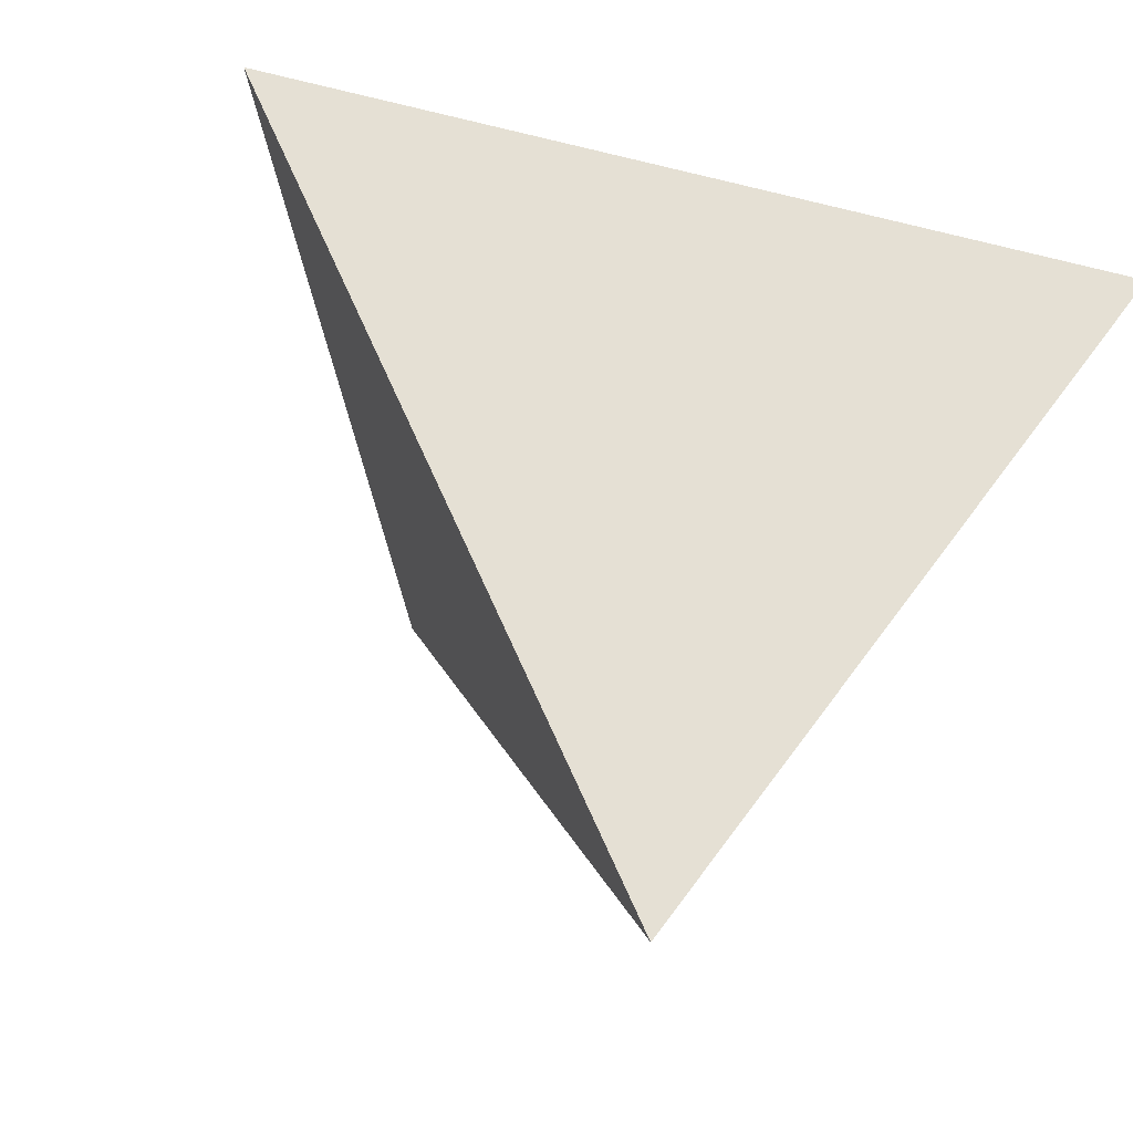
<metadata>
{"format":"obj","ext":"obj","renderer":"f3d","projection":"perspective","resolution":1024,"background":"white","views":[{"elev":-16.6,"azim":-136.1,"up":"+Z"}]}
</metadata>
<code>
v 0.1234 0.4061 0.3429
v 0.4733 -0.1248 0.01777
v -0.1552 0.206 -0.4145
v -0.3166 -0.2946 0.2294
v -0.02656 -0.01494 -0.1285
v -0.002358 -0.0323 -0.1059
v -0.0303 -0.04395 -0.09111
v -0.05921 -0.02159 -0.1202
v -0.1071 0.1534 -0.03853
v -0.1134 0.1639 -0.09812
v -0.1395 0.112 -0.07564
v 0.01347 -0.0738 -0.05222
v 0.01598 -0.08429 -0.03868
v -0.09655 0.1615 -0.01126
v -0.07804 0.02841 -0.1848
v -0.1227 -0.008706 -0.1374
v 0.00833 -0.06378 -0.06519
v 0.000901 -0.07081 -0.0562
v -0.08797 0.1729 -0.002613
v -0.09374 0.1595 0.007601
v -0.1775 0.1303 -0.3071
v -0.1896 0.08019 -0.2236
v 0.001646 -0.05065 -0.08217
v -0.01429 -0.0654 -0.0633
v -0.142 0.1457 -0.1821
v -0.1631 0.09412 -0.137
v -0.07002 -0.04055 -0.09584
v -0.1054 0.1433 -0.00205
v -0.08282 0.1754 0.01472
v -0.089 0.1612 0.02539
v -0.1876 0.04235 -0.1076
v -0.02721 -0.07877 -0.04619
v -0.05777 -0.0667 -0.06203
v -0.1502 0.07506 -0.0222
v -0.1135 -0.04594 -0.0893
v -0.1233 0.1169 -0.01277
v 0.005449 -0.08988 -0.03157
v -0.003963 -0.08025 -0.04407
v -0.1784 -0.02031 -0.1229
v -0.09943 0.1454 0.02028
v -0.1111 0.1266 0.01792
v -0.2304 -0.04599 -0.09031
v -0.02031 -0.08836 -0.03376
v -0.1833 0.01782 -0.01811
v -0.1224 -0.07148 -0.05645
v -0.006635 -0.09246 -0.02836
v -0.1272 0.09569 0.02869
v -0.2075 -0.09025 -0.03305
v -0.2174 -0.03863 -0.02072
v -0.1029 0.136 0.03022
v -0.04685 -0.09429 -0.02636
v -0.09328 0.1482 0.04177
v -0.09339 -0.0885 -0.03425
v -0.1528 0.05582 0.01944
v -0.1358 -0.08886 -0.03418
v -0.0929 -0.1097 -0.00688
v -0.154 -0.1099 -0.007226
v -0.2445 -0.1197 0.004538
v 0.003949 -0.09679 -0.02268
v -0.005007 -0.1037 -0.01388
v -0.2243 -0.06493 0.02041
v -0.02053 -0.0979 -0.02146
v -0.1964 -0.01544 0.01345
v -0.1715 0.01618 0.04245
v -0.1959 -0.02397 0.03989
v -0.06727 -0.1261 0.0144
v -0.1385 0.0652 0.06105
v -0.1235 0.09099 0.05932
v -0.2626 -0.1408 0.05266
v 0.007383 -0.102 -0.01592
v -0.1122 0.1096 0.06068
v -0.02639 -0.1136 -0.001304
v -0.1073 0.1248 0.0409
v -0.1019 0.1192 0.08247
v -0.09561 0.1354 0.06671
v -0.199 -0.04511 0.08476
v -0.1513 0.02961 0.1002
v -0.1548 -0.1519 0.04695
v -0.1161 0.0932 0.0882
v -0.2583 -0.1594 0.1253
v 0.01196 -0.1118 -0.003199
v -0.005889 -0.1154 0.001218
v 0.002036 -0.124 0.01236
v -0.2185 -0.1181 0.1973
v -0.01289 -0.1271 0.01627
v -0.08646 0.1405 0.09556
v -0.1707 -0.01998 0.1479
v -0.03744 -0.1492 0.04454
v -0.1315 0.06525 0.09407
v -0.06131 -0.1797 0.08366
v -0.1027 -0.1855 0.09068
v -0.1205 0.07012 0.1321
v -0.1013 0.1056 0.1233
v -0.09751 0.1191 0.1035
v 0.0002448 -0.1428 0.0366
v -0.1416 0.02425 0.1616
v -0.1615 -0.03888 0.2447
v -0.01496 -0.1683 0.06927
v -0.05303 -0.2249 0.142
v -0.1401 -0.1852 0.2094
v 0.02876 -0.1222 0.01033
v 0.01618 -0.128 0.01772
v -0.1607 -0.1159 0.2431
v -0.0839 0.1498 0.08154
v -0.08037 0.1523 0.09117
v -0.07872 0.1401 0.1333
v -0.07401 0.1553 0.113
v -0.07729 -0.08461 0.2258
v -0.08496 -0.01135 0.2565
v 0.0273 -0.1432 0.03738
v 0.02218 -0.1857 0.09214
v -0.1077 0.0566 0.2308
v 0.01853 -0.1604 0.1634
v -0.09019 0.1077 0.1702
v -0.04196 -0.1458 0.1901
v 0.02784 -0.1312 0.02187
v -0.0553 0.1563 0.1987
v -0.01938 -0.02426 0.2286
v 0.03997 -0.1334 0.0248
v 0.06292 -0.1565 0.05485
v -0.04508 0.03782 0.2613
v -0.06693 0.08737 0.2879
v -0.06629 0.1196 0.2499
v 0.04301 -0.1229 0.01136
v 0.01041 -0.08433 0.1952
v 0.05599 -0.1318 0.02294
v -0.04773 0.183 0.1597
v -0.06419 0.1662 0.1289
v 0.08927 -0.1685 0.1355
v -0.07597 0.1568 0.09941
v -0.06276 0.1752 0.1104
v -0.01216 0.09915 0.2732
v 0.06117 -0.1095 0.1679
v -0.02522 0.1758 0.2865
v 0.07098 -0.05515 0.1852
v 0.05669 -0.12 0.007769
v 0.08269 -0.1329 0.02458
v 0.0351 -0.02518 0.2092
v 0.1349 -0.1805 0.08649
v -0.05425 0.1815 0.1328
v 0.02015 0.02774 0.2346
v 0.08818 0.0143 0.2057
v 0.05971 0.08753 0.2436
v 0.1455 -0.1429 0.1256
v 0.03077 0.1635 0.2827
v 0.116 -0.09195 0.1554
v 0.009827 0.2456 0.2562
v 0.116 -0.03515 0.177
v 0.06931 -0.1189 0.006373
v -0.02414 0.2172 0.1751
v -0.03985 0.2047 0.1359
v -0.005023 0.2503 0.1728
v 0.09903 -0.1249 0.01444
v 0.1395 -0.1408 0.03528
v 0.1931 -0.1636 0.101
v 0.1879 -0.09882 0.1276
v 0.1569 -0.04862 0.1576
v 0.08106 -0.1169 0.003913
v 0.1452 0.3671 0.313
v 0.05108 0.3227 0.2349
v 0.1553 0.008385 0.1799
v 0.07891 -0.1065 -0.009465
v 0.1035 -0.1137 9.931e-05
v 0.1353 0.04666 0.2015
v -0.02328 0.2324 0.1365
v 0.121 0.08723 0.222
v -0.05096 0.1957 0.1086
v -0.0361 0.2209 0.1082
v 0.1088 0.1835 0.2631
v 0.2693 -0.1515 0.07899
v 0.2523 -0.08491 0.1103
v 0.2278 -0.02474 0.1419
v 0.204 0.0332 0.1724
v 0.03034 0.3083 0.1769
v 0.187 0.08836 0.1994
v 0.1522 -0.1107 -0.003443
v -0.006195 0.2615 0.1355
v 0.1608 0.1441 0.2298
v 0.2689 0.1454 0.1925
v 0.2202 0.2334 0.2108
v 0.2893 -0.1305 0.02337
v 0.3658 -0.07089 0.07599
v 0.1503 0.2925 0.199
v 0.09659 0.3362 0.1874
v 0.2607 0.07022 0.1667
v 0.08935 -0.1011 -0.01633
v 0.1089 -0.1045 -0.01181
v 0.03179 0.3269 0.1317
v 0.3363 0.03837 0.128
v 0.2536 0.1277 0.09001
v 0.1019 -0.09484 -0.02429
v 0.2021 0.1812 0.09749
v 0.1709 0.2085 0.09396
v 0.1396 0.258 0.1263
v 0.08407 -0.0947 -0.02464
v 0.07833 0.2868 0.07846
v 0.3148 0.04338 0.047
v 0.08165 -0.08829 -0.03292
v 0.09598 -0.08601 -0.03573
v 0.03958 0.3334 0.09457
v 0.1208 -0.08367 -0.03851
v 0.2407 -0.08627 -0.03407
v 0.3262 -0.008877 -0.02065
v 0.1305 0.219 0.04861
v 0.233 0.07724 -0.02426
v 0.03528 0.3193 0.06495
v 0.2074 0.1261 0.01592
v 0.1758 0.1664 0.03281
v -0.0003891 0.2923 0.07645
v 0.1052 -0.07251 -0.05305
v 0.1358 -0.06379 -0.06401
v 0.1557 0.157 -0.01356
v 0.1294 0.1841 -0.01011
v 0.2676 -0.01415 -0.1198
v 0.08669 0.232 0.001941
v 0.2095 0.06079 -0.08747
v 0.04214 0.2861 0.02143
v 0.1746 0.1021 -0.07408
v 0.06283 -0.08247 -0.04059
v 0.0848 -0.07791 -0.04628
v 0.006771 0.3168 0.04136
v 0.1794 0.1304 -0.02043
v 0.1407 0.148 -0.05154
v -0.01113 0.3035 -0.005885
v -0.02892 0.2588 0.03555
v 0.08703 0.1898 -0.06627
v 0.04029 0.2517 -0.03766
v 0.1789 0.05916 -0.1374
v 0.05531 -0.06973 -0.05708
v 0.1188 0.1242 -0.1243
v 0.08927 -0.06446 -0.06357
v -0.04548 0.241 0.006961
v 0.108 -0.04514 -0.0883
v 0.1235 -0.00913 -0.1346
v 0.04411 0.1778 -0.1522
v 0.02956 0.2274 -0.0939
v 0.1168 0.05431 -0.2164
v -0.0204 0.2869 -0.0741
v 0.04899 -0.07912 -0.04503
v -0.05221 0.2416 -0.02649
v 0.07525 0.1192 -0.1997
v 0.06957 -0.05507 -0.07585
v 0.06642 -0.03807 -0.09779
v 0.01695 0.1445 -0.2486
v 0.06044 -0.0105 -0.1334
v 0.05602 0.01277 -0.1634
v 0.05379 0.02772 -0.1827
v 0.04926 0.06934 -0.2364
v -0.06425 0.2117 0.0005865
v 0.04315 -0.05426 -0.07714
v -0.07282 0.2056 -0.02305
v -0.0453 0.2081 -0.2412
v -0.02905 0.2501 -0.1474
v -0.07846 0.213 -0.07051
v -0.09792 0.2161 -0.1714
v 0.01751 0.0004245 -0.1479
v 0.03339 -0.07812 -0.04647
v 0.02821 -0.0659 -0.06228
v -0.02158 0.06949 -0.2373
v 0.02121 -0.05498 -0.07641
v -0.07829 0.1891 -0.002376
v -0.04247 0.1657 -0.306
v 0.02776 -0.03753 -0.09885
v -0.1182 0.2132 -0.2592
v -0.02389 0.01322 -0.1647
v -0.08754 0.1809 -0.02322
v -0.1432 0.2048 -0.398
v 0.03632 -0.1104 -0.004814
v -0.07222 0.1925 0.01688
v -0.07408 0.1802 0.0425
v 0.03092 -0.08827 -0.0334
v -0.01447 0.2597 0.1015
v 0.01876 -0.09692 -0.02237
v -0.05975 0.2098 0.02723
v -0.07473 0.1628 0.08847
v 0.04664 -0.08637 -0.03572
v 0.06037 -0.1085 -0.00702
v 0.0668 -0.0951 -0.02428
v -0.08119 0.1595 0.06705
v -0.06174 0.1864 0.08355
v -0.04271 0.2246 0.06646
v 0.04217 -0.09701 -0.02204
v 0.1367 0.3859 0.3306
v 0.1407 0.38 0.3269
v 0.211 0.2731 0.2615
v 0.2199 0.2597 0.2533
v 0.2281 0.2473 0.2457
v 0.2561 0.2048 0.2197
v 0.2873 0.1575 0.1907
v 0.3201 0.1077 0.1601
v 0.3621 0.04395 0.1211
v 0.376 0.02286 0.1082
v 0.4247 -0.051 0.06298
v 0.444 -0.08043 0.04496
v 0.468 -0.126 0.0192
v 0.4232 -0.1356 0.0312
v 0.3729 -0.1464 0.04466
v 0.3477 -0.1518 0.05144
v 0.3287 -0.1559 0.05651
v 0.2619 -0.1703 0.07442
v 0.2164 -0.1801 0.08661
v 0.1922 -0.1853 0.09308
v 0.1701 -0.19 0.09901
v 0.1057 -0.2039 0.1163
v 0.0454 -0.2168 0.1324
v -0.003871 -0.2274 0.1456
v -0.1069 -0.2496 0.1732
v -0.1181 -0.252 0.1762
v -0.132 -0.255 0.18
v -0.225 -0.2749 0.2049
v -0.2675 -0.2165 0.2421
v -0.2464 -0.183 0.2475
v -0.2032 -0.1141 0.2587
v -0.1896 -0.09245 0.2622
v -0.1756 -0.07005 0.2658
v -0.121 0.01688 0.2799
v -0.09606 0.05656 0.2863
v -0.06962 0.09866 0.2931
v -0.05845 0.1165 0.296
v -0.03313 0.1568 0.3025
v 0.001904 0.2126 0.3116
v 0.01302 0.2303 0.3144
v 0.05233 0.2929 0.3246
v 0.07386 0.3272 0.3301
v 0.1088 0.3828 0.3391
v 0.1184 0.4025 0.3294
v 0.1006 0.3897 0.2808
v 0.09136 0.3831 0.2558
v 0.0759 0.372 0.2137
v 0.06473 0.364 0.1834
v 0.05647 0.358 0.1609
v 0.04927 0.3529 0.1413
v 0.04001 0.3462 0.1161
v 0.02836 0.3379 0.08449
v 0.02361 0.3344 0.07158
v 0.001938 0.3189 0.01266
v -0.002051 0.316 0.001812
v -0.0151 0.3066 -0.03366
v -0.03389 0.2932 -0.08474
v -0.03878 0.2896 -0.09804
v -0.07002 0.2672 -0.183
v -0.08761 0.2546 -0.2308
v -0.1096 0.2388 -0.2907
v -0.1254 0.2275 -0.3334
v -0.1486 0.2107 -0.3967
v -0.1525 0.208 -0.4072
v -0.1541 0.2068 -0.4116
v -0.3016 -0.2483 0.1698
v -0.2874 -0.204 0.1129
v -0.2843 -0.1944 0.1005
v -0.2783 -0.1758 0.07656
v -0.2729 -0.1591 0.05509
v -0.2634 -0.1298 0.01741
v -0.2583 -0.1138 -0.003197
v -0.2374 -0.0489 -0.08662
v -0.2365 -0.0463 -0.08996
v -0.2352 -0.04222 -0.09521
v -0.2149 0.02076 -0.1762
v -0.2048 0.05228 -0.2167
v -0.1865 0.109 -0.2897
v -0.1818 0.1235 -0.3083
v -0.1689 0.1635 -0.3598
v 0.4261 -0.09999 -0.01467
v 0.327 -0.04781 -0.08285
v 0.3202 -0.04422 -0.08754
v 0.3176 -0.04288 -0.08929
v 0.3116 -0.03972 -0.09342
v 0.2083 0.01467 -0.1645
v 0.1099 0.06648 -0.2322
v 0.1019 0.07069 -0.2377
v 0.09663 0.07347 -0.2413
v 0.01727 0.1153 -0.2959
v -0.001985 0.1254 -0.3091
v -0.05962 0.1557 -0.3488
v -0.08732 0.1703 -0.3678
v -0.1431 0.1997 -0.4062
v -0.1523 0.2045 -0.4125
f 326 1 283
f 290 291 190
f 230 370 371
f 151 167 131
f 283 284 159
f 170 156 155
f 244 374 375
f 180 159 284
f 93 106 94
f 25 264 345
f 285 286 180
f 115 308 307
f 190 180 288
f 128 127 140
f 126 136 137
f 91 90 99
f 361 362 15
f 287 288 180
f 261 29 269
f 286 287 180
f 237 246 247
f 193 204 194
f 289 290 190
f 120 137 139
f 190 291 292
f 375 374 259
f 292 293 197
f 368 367 234
f 187 186 191
f 254 341 342
f 203 197 293
f 183 180 194
f 364 363 202
f 51 72 66
f 283 1 325
f 321 320 132
f 174 160 327
f 203 294 2
f 141 142 143
f 182 295 2
f 294 293 182
f 182 293 292
f 67 64 77
f 34 54 47
f 241 372 373
f 279 104 275
f 193 192 208
f 173 185 175
f 292 291 189
f 185 189 291
f 185 290 289
f 289 288 179
f 376 375 259
f 122 121 132
f 175 179 288
f 204 193 208
f 175 287 286
f 207 205 222
f 169 178 286
f 173 172 185
f 113 129 133
f 376 377 267
f 373 372 248
f 30 52 270
f 285 284 169
f 203 363 364
f 52 50 73
f 364 365 214
f 227 226 236
f 146 156 157
f 234 237 369
f 73 47 71
f 15 377 376
f 123 320 321
f 365 366 214
f 161 172 173
f 347 346 267
f 76 61 69
f 366 367 214
f 168 177 272
f 161 173 175
f 132 121 141
f 228 214 367
f 233 242 243
f 368 369 228
f 371 370 237
f 96 112 92
f 46 60 62
f 359 360 16
f 34 44 54
f 230 228 369
f 183 194 184
f 144 155 156
f 296 297 181
f 371 372 241
f 373 374 244
f 199 220 201
f 212 223 213
f 262 375 376
f 267 377 3
f 65 76 64
f 253 341 340
f 151 165 168
f 205 218 222
f 15 362 3
f 93 92 114
f 259 374 373
f 148 161 142
f 248 372 371
f 299 298 170
f 370 369 237
f 211 365 364
f 233 234 367
f 27 35 16
f 233 366 365
f 346 345 267
f 202 363 2
f 252 267 345
f 130 131 275
f 344 343 252
f 330 331 188
f 252 343 342
f 201 211 202
f 23 6 263
f 257 271 13
f 316 315 109
f 342 341 253
f 91 88 90
f 340 339 238
f 147 134 322
f 339 338 238
f 109 118 121
f 227 238 338
f 133 129 146
f 351 350 69
f 169 324 323
f 227 337 336
f 64 76 77
f 336 335 217
f 96 87 97
f 24 33 7
f 217 335 334
f 237 247 248
f 250 258 260
f 60 81 82
f 334 333 206
f 206 333 332
f 332 331 200
f 140 127 151
f 196 200 331
f 67 77 89
f 196 330 329
f 329 328 184
f 198 278 219
f 328 327 184
f 184 327 326
f 210 220 231
f 38 46 43
f 326 327 160
f 174 328 329
f 230 241 235
f 43 46 62
f 329 330 188
f 108 314 313
f 209 188 331
f 142 161 164
f 302 303 139
f 332 333 209
f 139 137 154
f 209 333 334
f 242 229 250
f 200 196 206
f 48 42 45
f 334 335 221
f 224 221 335
f 97 112 96
f 336 337 224
f 12 17 258
f 250 229 258
f 337 338 224
f 240 224 338
f 250 263 243
f 254 240 339
f 260 258 17
f 206 196 217
f 340 341 254
f 132 320 319
f 342 343 255
f 255 343 344
f 344 345 264
f 25 346 347
f 150 147 152
f 21 347 3
f 229 219 239
f 167 168 280
f 4 310 100
f 59 273 70
f 215 213 226
f 310 309 100
f 115 100 309
f 205 216 218
f 307 306 113
f 99 88 98
f 113 306 305
f 64 67 54
f 38 13 37
f 305 304 129
f 141 143 132
f 304 303 129
f 163 158 162
f 144 129 303
f 64 63 65
f 210 231 211
f 144 302 301
f 33 24 32
f 301 300 155
f 23 7 6
f 17 24 23
f 155 300 299
f 32 51 33
f 298 297 170
f 182 170 297
f 235 252 253
f 296 295 182
f 202 295 296
f 176 181 297
f 176 298 299
f 35 45 42
f 299 300 154
f 154 300 301
f 145 143 169
f 301 302 139
f 120 139 303
f 118 138 141
f 28 40 20
f 120 304 305
f 248 256 259
f 305 306 111
f 111 306 307
f 43 51 32
f 307 308 99
f 308 309 99
f 91 99 309
f 310 4 91
f 323 322 145
f 132 145 322
f 319 318 122
f 62 72 51
f 121 122 318
f 249 261 269
f 106 117 127
f 121 317 316
f 77 76 87
f 84 97 87
f 108 109 315
f 137 158 153
f 313 312 103
f 135 133 146
f 162 278 186
f 16 39 358
f 100 103 312
f 250 260 263
f 216 214 228
f 220 198 219
f 311 4 100
f 4 311 84
f 311 312 84
f 84 312 313
f 126 137 120
f 121 118 141
f 45 53 55
f 100 115 108
f 61 49 354
f 313 314 97
f 314 315 97
f 25 22 26
f 112 97 315
f 316 317 112
f 317 318 112
f 55 53 57
f 112 318 319
f 319 320 123
f 348 4 80
f 321 322 134
f 158 137 149
f 41 36 47
f 34 31 44
f 323 324 147
f 114 117 106
f 74 79 94
f 324 325 147
f 19 20 29
f 19 14 20
f 22 21 362
f 361 360 22
f 11 31 34
f 25 10 255
f 31 22 360
f 151 168 167
f 114 112 123
f 359 358 31
f 358 357 31
f 110 119 120
f 44 31 357
f 81 60 70
f 44 356 355
f 26 22 31
f 355 354 49
f 152 147 160
f 353 352 61
f 61 352 351
f 350 349 69
f 80 69 349
f 4 348 78
f 348 349 78
f 57 78 349
f 57 350 351
f 108 115 125
f 351 352 58
f 278 277 282
f 142 135 148
f 76 84 87
f 48 58 352
f 353 354 48
f 48 354 355
f 355 356 42
f 245 243 263
f 131 280 275
f 356 357 42
f 29 30 270
f 39 42 357
f 116 101 119
f 11 34 36
f 15 16 360
f 77 96 92
f 5 7 8
f 46 37 59
f 7 5 6
f 8 7 27
f 23 24 7
f 5 8 15
f 90 88 99
f 15 8 16
f 16 8 27
f 17 12 18
f 157 156 172
f 18 12 38
f 17 18 24
f 165 177 168
f 49 61 63
f 14 19 266
f 204 215 196
f 20 14 28
f 127 150 151
f 21 22 25
f 106 127 128
f 13 38 12
f 17 23 260
f 25 26 11
f 49 63 44
f 25 11 10
f 10 11 9
f 27 7 33
f 107 128 131
f 45 33 53
f 9 28 14
f 28 9 36
f 95 83 102
f 9 14 266
f 29 20 30
f 225 232 274
f 143 166 169
f 30 20 40
f 26 31 11
f 82 83 85
f 27 33 35
f 277 136 268
f 35 33 45
f 11 36 9
f 204 213 215
f 13 12 257
f 16 35 39
f 258 257 12
f 176 201 202
f 135 146 148
f 54 67 47
f 39 35 42
f 236 226 235
f 18 38 24
f 40 28 41
f 190 205 207
f 24 38 32
f 32 38 43
f 37 46 38
f 222 218 223
f 28 36 41
f 40 41 50
f 201 220 210
f 152 160 174
f 50 41 73
f 166 175 178
f 40 50 52
f 51 43 62
f 124 126 119
f 33 51 53
f 75 71 74
f 53 51 56
f 185 172 189
f 54 44 64
f 45 55 48
f 34 47 36
f 57 53 56
f 246 245 256
f 146 157 148
f 107 106 128
f 55 57 48
f 48 57 58
f 46 59 60
f 60 59 70
f 41 47 73
f 63 61 65
f 44 63 64
f 56 51 66
f 108 125 118
f 237 234 245
f 47 67 68
f 68 67 79
f 92 79 89
f 47 68 71
f 172 182 189
f 73 71 75
f 266 19 261
f 62 60 72
f 72 60 82
f 65 61 76
f 66 72 88
f 73 75 52
f 230 235 226
f 56 66 78
f 78 66 91
f 56 78 57
f 165 152 177
f 92 112 114
f 79 67 89
f 68 79 71
f 80 84 76
f 69 80 76
f 82 81 83
f 37 273 59
f 71 79 74
f 83 81 102
f 186 278 195
f 84 80 4
f 82 85 72
f 72 85 88
f 191 199 201
f 74 86 75
f 86 74 94
f 75 86 104
f 66 88 91
f 78 91 4
f 89 77 92
f 79 92 93
f 79 93 94
f 247 246 256
f 157 161 148
f 85 83 95
f 85 95 88
f 153 158 163
f 87 96 77
f 150 152 151
f 102 81 101
f 103 100 108
f 132 143 145
f 88 95 98
f 98 95 111
f 104 86 105
f 98 111 99
f 105 86 130
f 104 105 275
f 120 119 126
f 86 106 107
f 106 86 94
f 86 107 130
f 109 108 118
f 111 95 110
f 254 10 9
f 93 114 106
f 102 101 116
f 102 116 110
f 102 110 95
f 119 110 116
f 110 120 111
f 114 123 117
f 117 123 134
f 125 115 113
f 166 178 169
f 236 253 238
f 119 101 124
f 126 124 136
f 127 117 147
f 107 131 130
f 212 222 223
f 113 133 125
f 192 190 208
f 125 133 135
f 125 135 138
f 137 136 149
f 101 268 124
f 125 138 118
f 128 140 131
f 117 134 147
f 142 141 138
f 143 142 166
f 129 144 146
f 127 147 150
f 135 142 138
f 205 214 216
f 140 151 131
f 229 257 258
f 154 137 153
f 144 156 146
f 161 157 172
f 153 163 154
f 164 161 175
f 203 205 197
f 142 164 166
f 162 277 278
f 151 152 165
f 198 191 195
f 156 170 171
f 171 170 182
f 174 188 177
f 156 171 172
f 152 174 177
f 264 25 255
f 164 175 166
f 154 163 176
f 176 163 187
f 181 176 202
f 171 182 172
f 257 229 239
f 209 225 281
f 159 180 183
f 159 183 184
f 163 186 187
f 186 163 162
f 175 185 179
f 177 188 272
f 218 216 228
f 180 190 192
f 233 231 242
f 273 282 268
f 180 192 193
f 220 229 231
f 268 101 81
f 180 193 194
f 191 186 195
f 187 191 176
f 194 196 184
f 196 194 204
f 191 198 199
f 199 198 220
f 191 201 176
f 205 203 214
f 227 215 226
f 197 205 190
f 190 207 208
f 204 208 213
f 211 201 210
f 213 208 212
f 196 215 217
f 270 52 279
f 217 215 227
f 207 222 208
f 208 222 212
f 223 218 230
f 221 224 225
f 225 224 232
f 221 225 209
f 213 223 226
f 226 223 230
f 220 219 229
f 230 218 228
f 232 224 240
f 211 231 233
f 234 233 243
f 227 236 238
f 243 242 250
f 234 243 245
f 237 245 246
f 231 229 242
f 232 240 249
f 249 240 251
f 232 249 274
f 241 244 235
f 235 244 252
f 252 244 262
f 235 253 236
f 240 254 251
f 256 5 265
f 251 254 266
f 247 256 248
f 259 256 265
f 251 261 249
f 261 251 266
f 245 263 256
f 266 254 9
f 262 267 252
f 263 260 23
f 263 6 256
f 158 277 162
f 277 158 149
f 195 278 198
f 124 268 136
f 219 278 276
f 271 257 276
f 13 271 273
f 276 278 282
f 219 276 239
f 13 273 37
f 136 277 149
f 239 276 257
f 268 81 273
f 271 276 282
f 274 270 281
f 270 274 269
f 281 270 280
f 274 281 225
f 255 10 254
f 6 5 256
f 70 273 81
f 265 15 259
f 15 265 5
f 261 19 29
f 270 269 29
f 269 274 249
f 105 130 275
f 131 167 280
f 40 52 30
f 104 279 75
f 75 279 52
f 188 209 272
f 272 209 281
f 168 272 281
f 280 168 281
f 282 273 271
f 268 282 277
f 279 275 280
f 270 279 280
f 283 159 326
f 371 241 230
f 375 262 244
f 284 285 180
f 345 346 25
f 160 325 326
f 326 325 1
f 160 147 325
f 307 113 115
f 288 289 190
f 292 197 190
f 342 255 254
f 293 294 203
f 327 328 174
f 2 363 203
f 2 294 182
f 325 284 283
f 325 169 284
f 325 324 169
f 292 189 182
f 373 244 241
f 291 290 185
f 289 179 185
f 288 287 175
f 286 178 175
f 286 285 169
f 364 214 203
f 369 368 234
f 376 259 15
f 321 134 123
f 367 368 228
f 369 370 230
f 376 267 262
f 3 347 267
f 340 238 253
f 3 377 15
f 373 248 259
f 371 237 248
f 364 202 211
f 367 366 233
f 365 211 233
f 2 295 202
f 345 344 252
f 342 253 252
f 322 323 147
f 338 337 227
f 323 145 169
f 336 217 227
f 334 206 217
f 332 200 206
f 331 330 196
f 329 184 196
f 326 159 184
f 329 188 174
f 313 103 108
f 331 332 209
f 334 221 209
f 335 336 224
f 338 339 240
f 339 340 254
f 319 122 132
f 344 264 255
f 347 21 25
f 3 362 21
f 309 308 115
f 305 129 113
f 303 302 144
f 301 155 144
f 299 170 155
f 297 296 182
f 296 181 202
f 297 298 176
f 299 154 176
f 301 139 154
f 303 304 120
f 305 111 120
f 307 99 111
f 309 310 91
f 322 321 132
f 318 317 121
f 316 109 121
f 315 314 108
f 358 359 16
f 312 311 100
f 313 97 84
f 354 353 61
f 315 316 112
f 319 123 112
f 362 361 22
f 360 359 31
f 357 356 44
f 355 49 44
f 351 69 61
f 349 348 80
f 349 350 57
f 351 58 57
f 352 353 48
f 355 42 48
f 357 358 39
f 360 361 15

</code>
